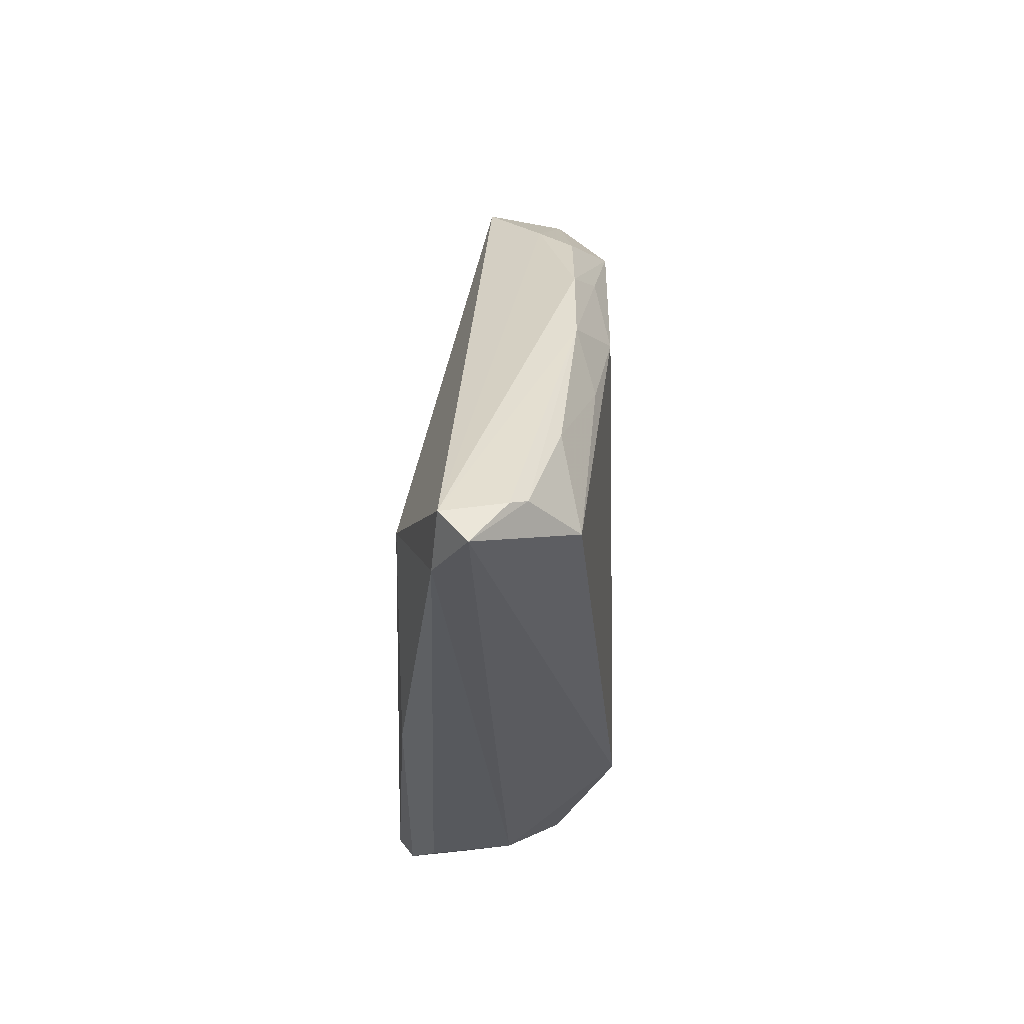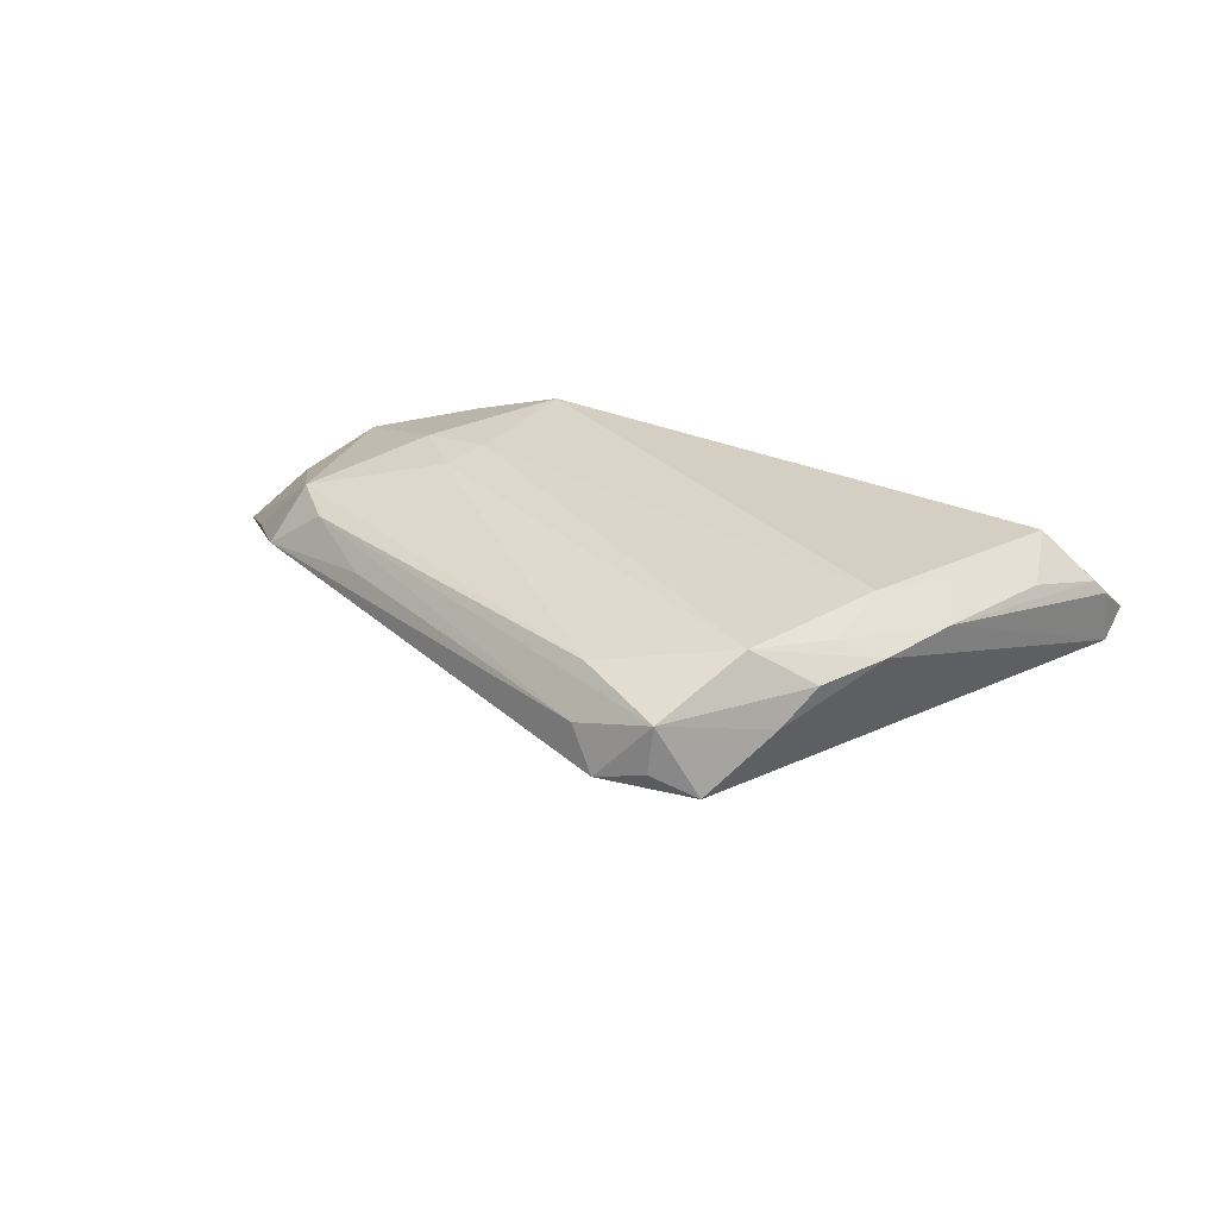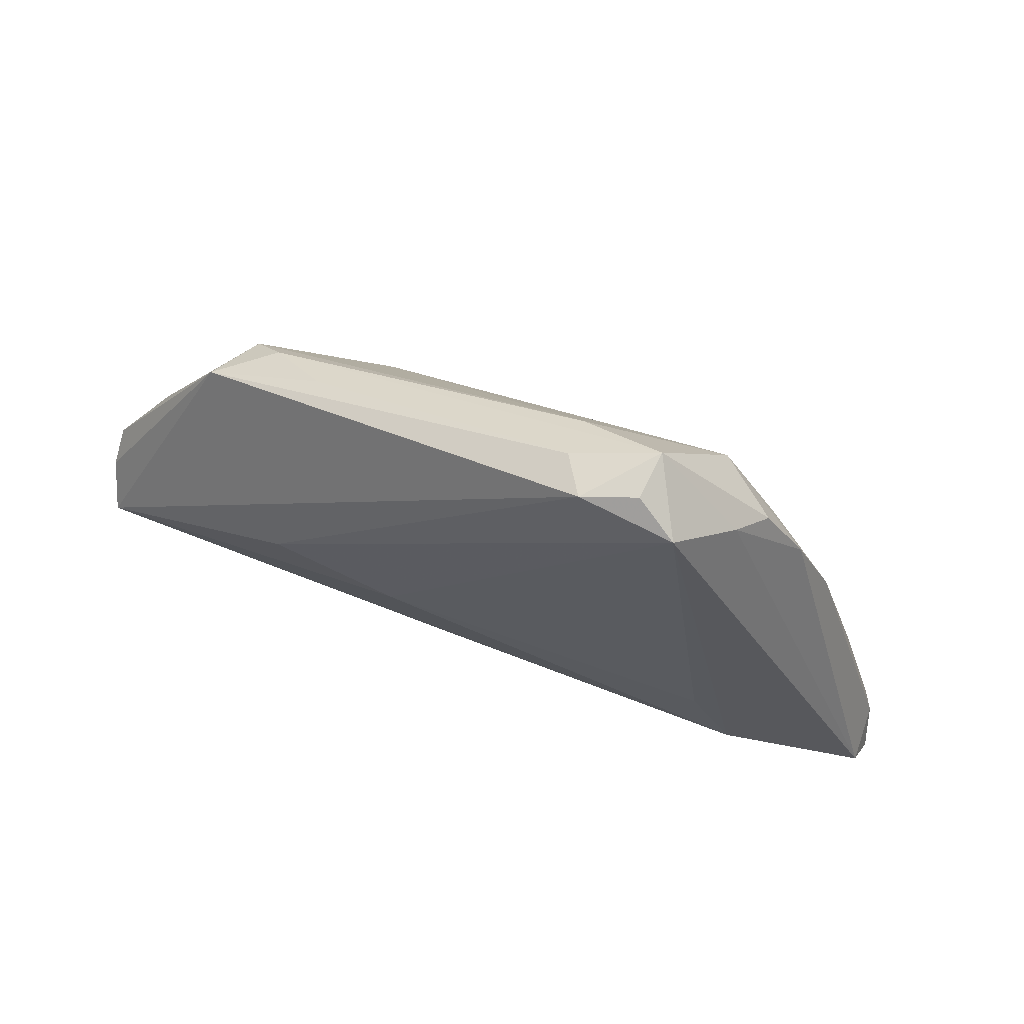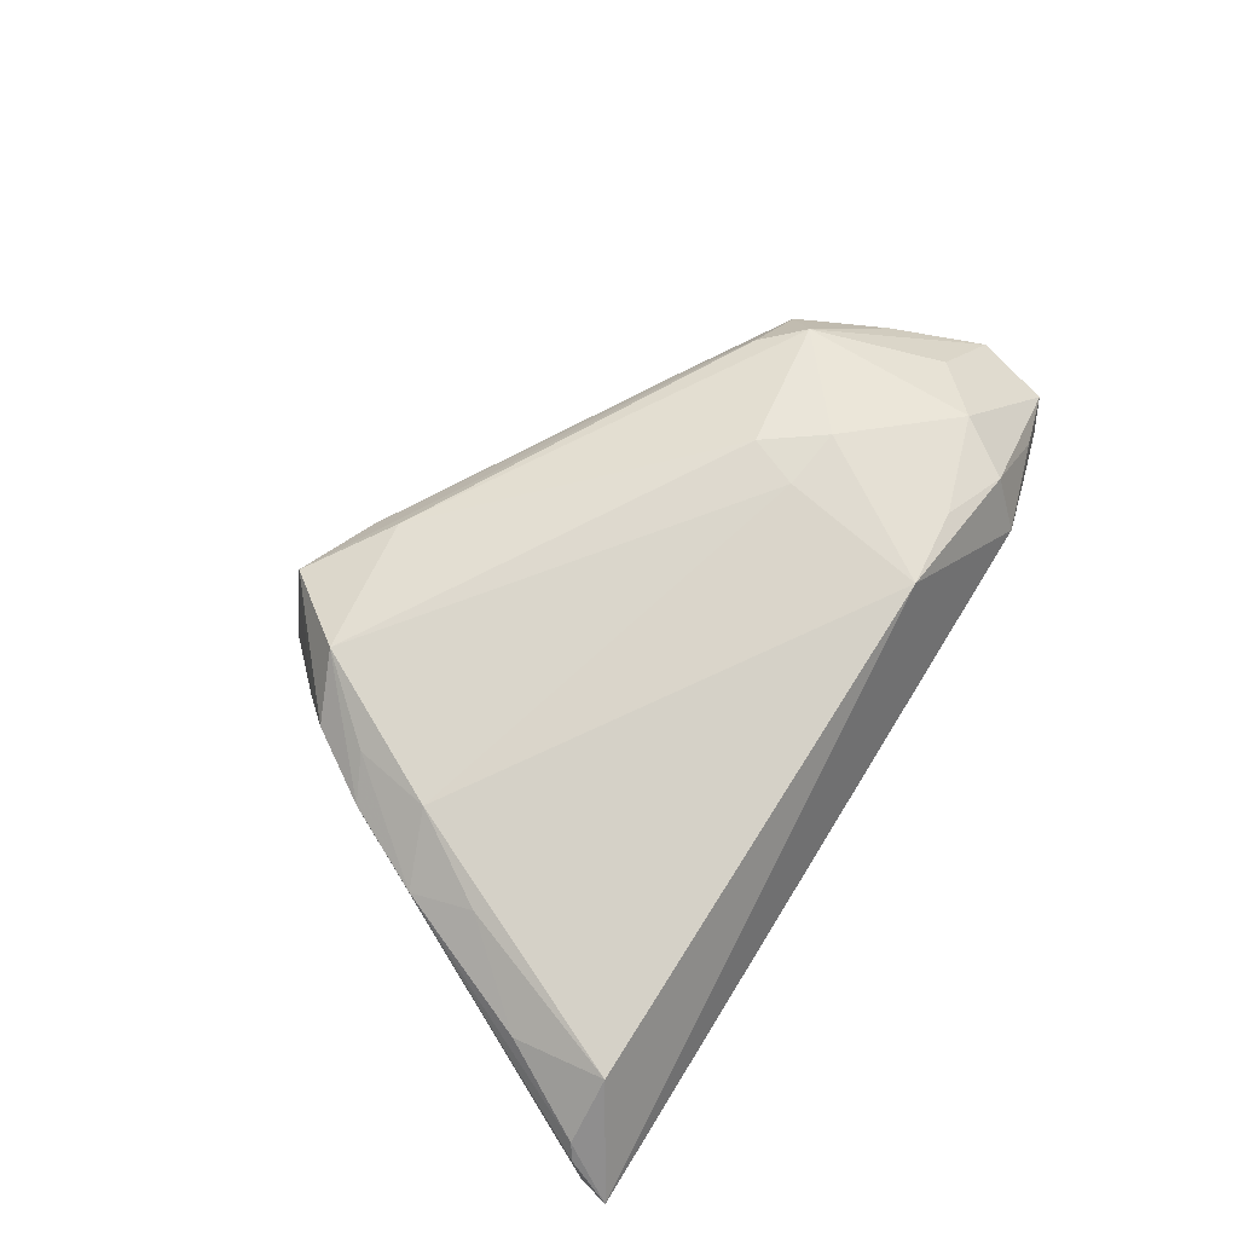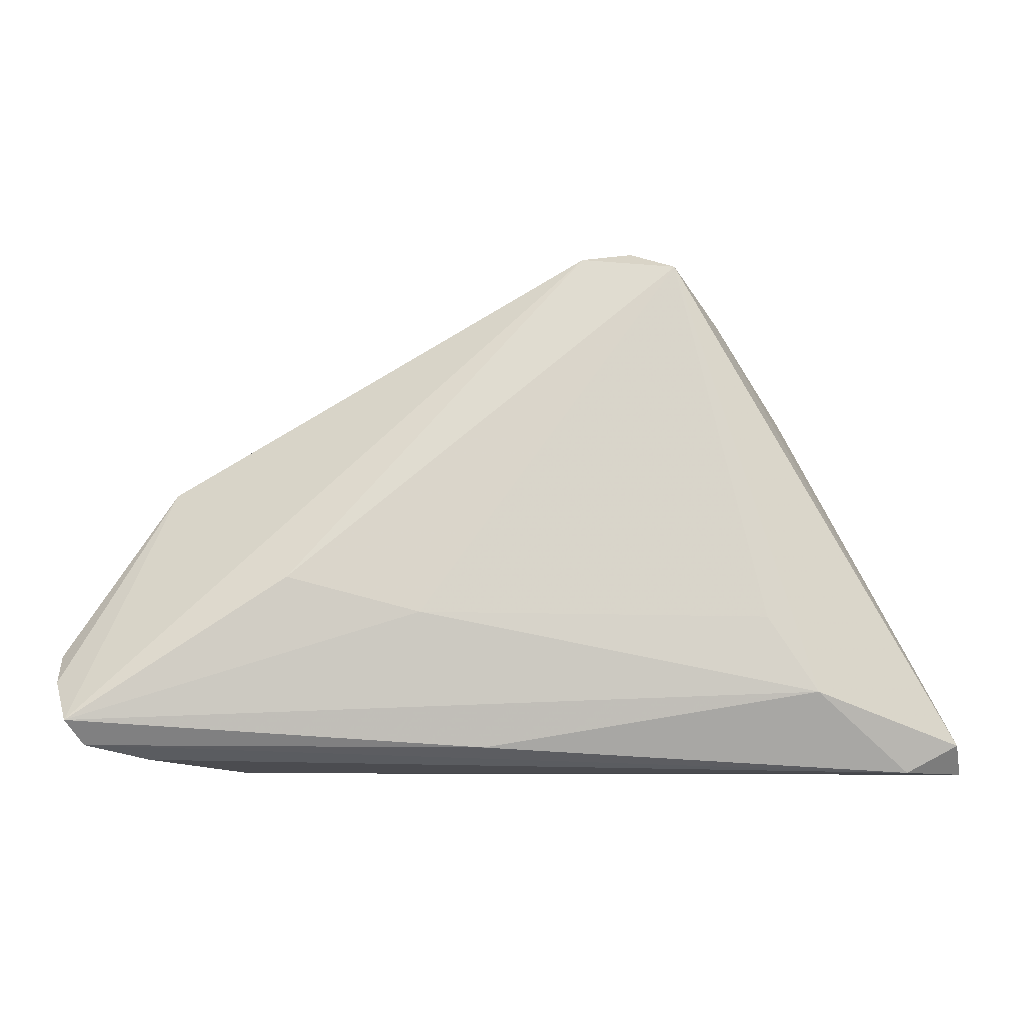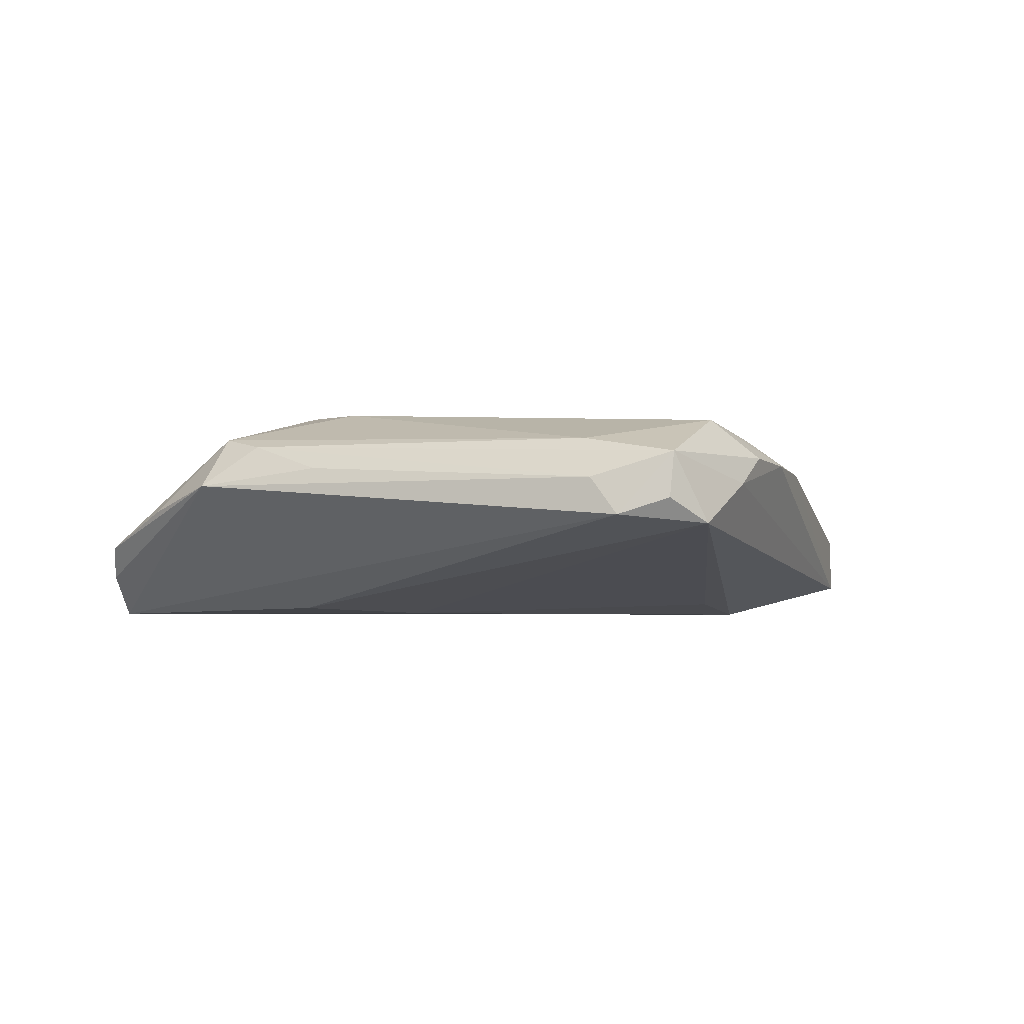
<metadata>
{"format":"obj","ext":"obj","renderer":"f3d","projection":"perspective","resolution":1024,"background":"white","views":[{"elev":-28.1,"azim":-92.5,"up":"+Y"},{"elev":27.5,"azim":-161.4,"up":"+Z"},{"elev":77.4,"azim":-159.1,"up":"+Y"},{"elev":69.8,"azim":-58.0,"up":"+Z"},{"elev":-2.5,"azim":176.5,"up":"+Y"},{"elev":-4.0,"azim":172.7,"up":"+Z"}]}
</metadata>
<code>
v -0.0614 -0.02684 -0.006812
v 0.05015 -0.02276 -0.0008516
v -0.05306 -0.02621 -0.01066
v 0.03697 -0.02684 0.001677
v 0.04353 0.007963 0.01114
v -0.006238 0.03825 0.00893
v 0.05887 -0.02041 -0.004563
v 0.0301 -0.00269 0.01581
v -0.01662 0.04636 0.0001066
v 0.06004 -0.01835 -0.01487
v -0.02503 0.03527 0.01208
v -0.0224 0.0442 -0.003258
v 0.05456 0.001045 0.0005292
v -0.05813 -0.02006 -0.0002937
v -0.04242 0.003282 0.00874
v -0.0329 0.03201 0.006973
v -0.05189 -0.008076 0.003843
v -0.03544 0.0148 0.01143
v 0.06191 -0.0137 -0.009085
v 0.06192 -0.01041 -0.004557
v -0.01727 0.04613 0.006515
v 0.01844 -0.02114 0.01556
v -0.006235 0.04275 0.003117
v 0.05169 -0.008456 0.005272
v -0.04426 0.01139 0.006451
v 0.02168 -0.001782 0.01584
v -0.05055 -0.02007 0.006091
v 0.03098 0.02044 0.005915
v 0.004935 -0.02224 -0.01419
v 0.05772 -0.02179 -0.01275
v 0.0297 -0.01984 0.0131
v -0.03878 0.02269 0.006751
v -0.05965 -0.02113 -0.002391
v 0.03115 0.000449 -0.01419
v 0.04951 -0.02402 -0.009483
v -0.06017 -0.02261 -0.01016
v 0.03912 -0.0227 0.009025
v -0.04006 -0.01494 -0.01487
v 0.01348 -0.00419 -0.01487
v -0.03343 -0.004881 -0.01334
v -0.03345 0.02529 0.009774
v 0.02454 0.004992 0.01558
v 0.03914 0.01342 0.009592
v 0.04407 -0.01524 0.01018
v -0.02936 0.03645 0.002923
v 0.04736 0.01199 0.003793
v -0.009523 0.0452 -0.002193
f 1 22 27
f 6 21 11
f 34 47 10
f 12 47 34
f 12 38 36
f 36 3 1
f 38 3 36
f 32 11 16
f 16 11 21
f 10 47 46
f 12 21 9
f 9 47 12
f 21 47 9
f 1 27 14
f 5 6 42
f 6 11 42
f 18 27 22
f 29 38 10
f 29 3 38
f 12 34 39
f 10 38 39
f 39 34 10
f 45 21 12
f 45 16 21
f 32 16 45
f 45 36 32
f 12 36 45
f 23 47 21
f 23 46 47
f 43 6 5
f 5 46 43
f 43 21 6
f 43 23 21
f 32 36 25
f 33 36 1
f 1 14 33
f 33 25 36
f 14 25 33
f 26 42 11
f 26 18 22
f 11 18 26
f 8 26 22
f 42 26 8
f 8 44 5
f 5 42 8
f 41 11 32
f 41 18 11
f 32 25 41
f 41 25 18
f 4 22 1
f 4 37 22
f 1 3 4
f 22 37 31
f 31 37 44
f 31 8 22
f 44 8 31
f 5 44 24
f 24 20 5
f 13 46 5
f 5 20 13
f 13 20 46
f 30 29 10
f 3 29 30
f 44 37 7
f 7 24 44
f 20 24 7
f 4 30 7
f 7 30 10
f 40 38 12
f 12 39 40
f 40 39 38
f 46 23 28
f 28 43 46
f 23 43 28
f 17 14 27
f 17 25 14
f 27 18 15
f 18 25 15
f 15 17 27
f 25 17 15
f 35 30 4
f 35 4 3
f 3 30 35
f 37 4 2
f 2 7 37
f 4 7 2
f 19 7 10
f 20 7 19
f 10 46 19
f 46 20 19

</code>
